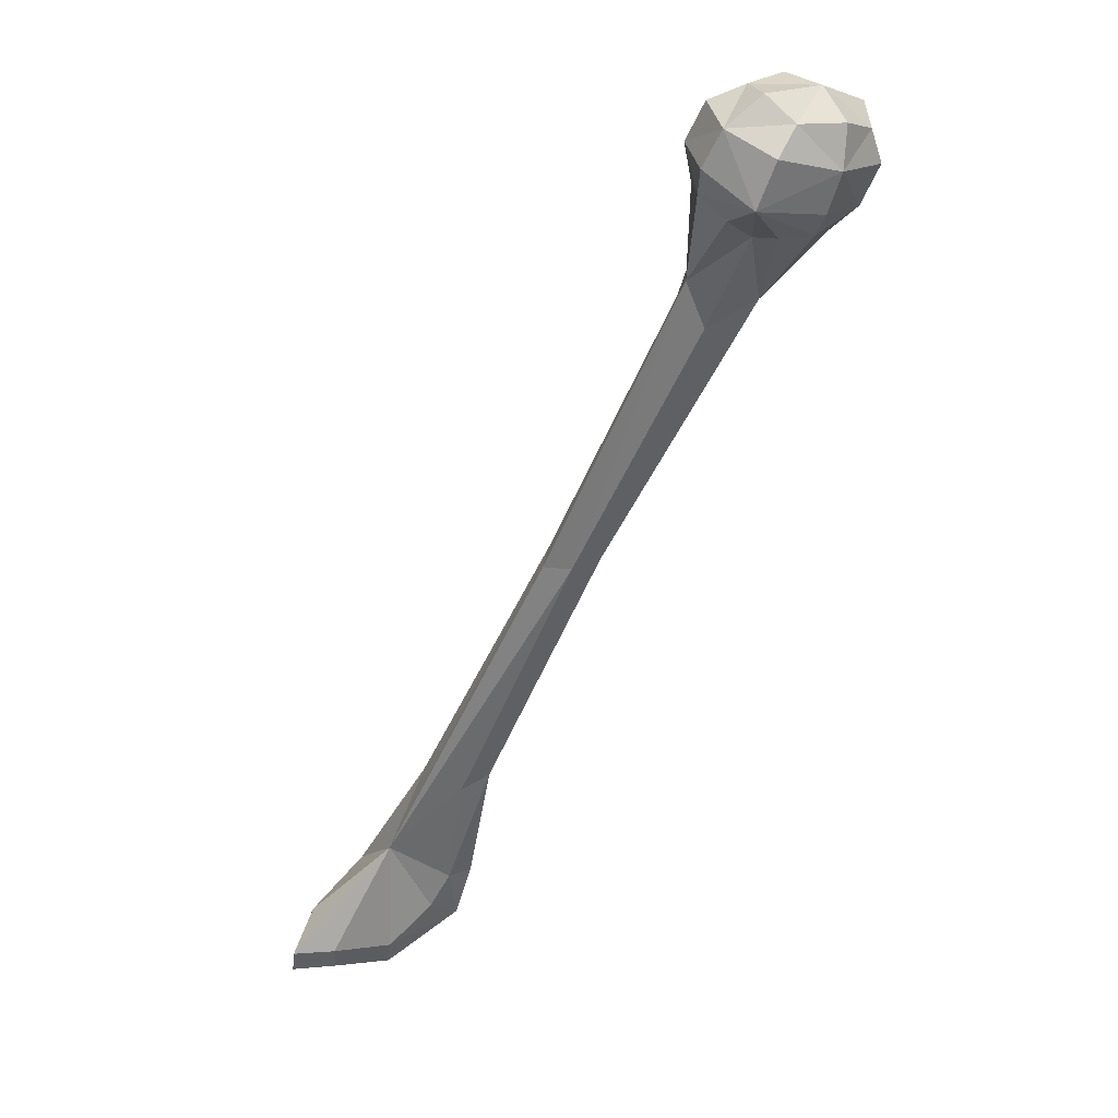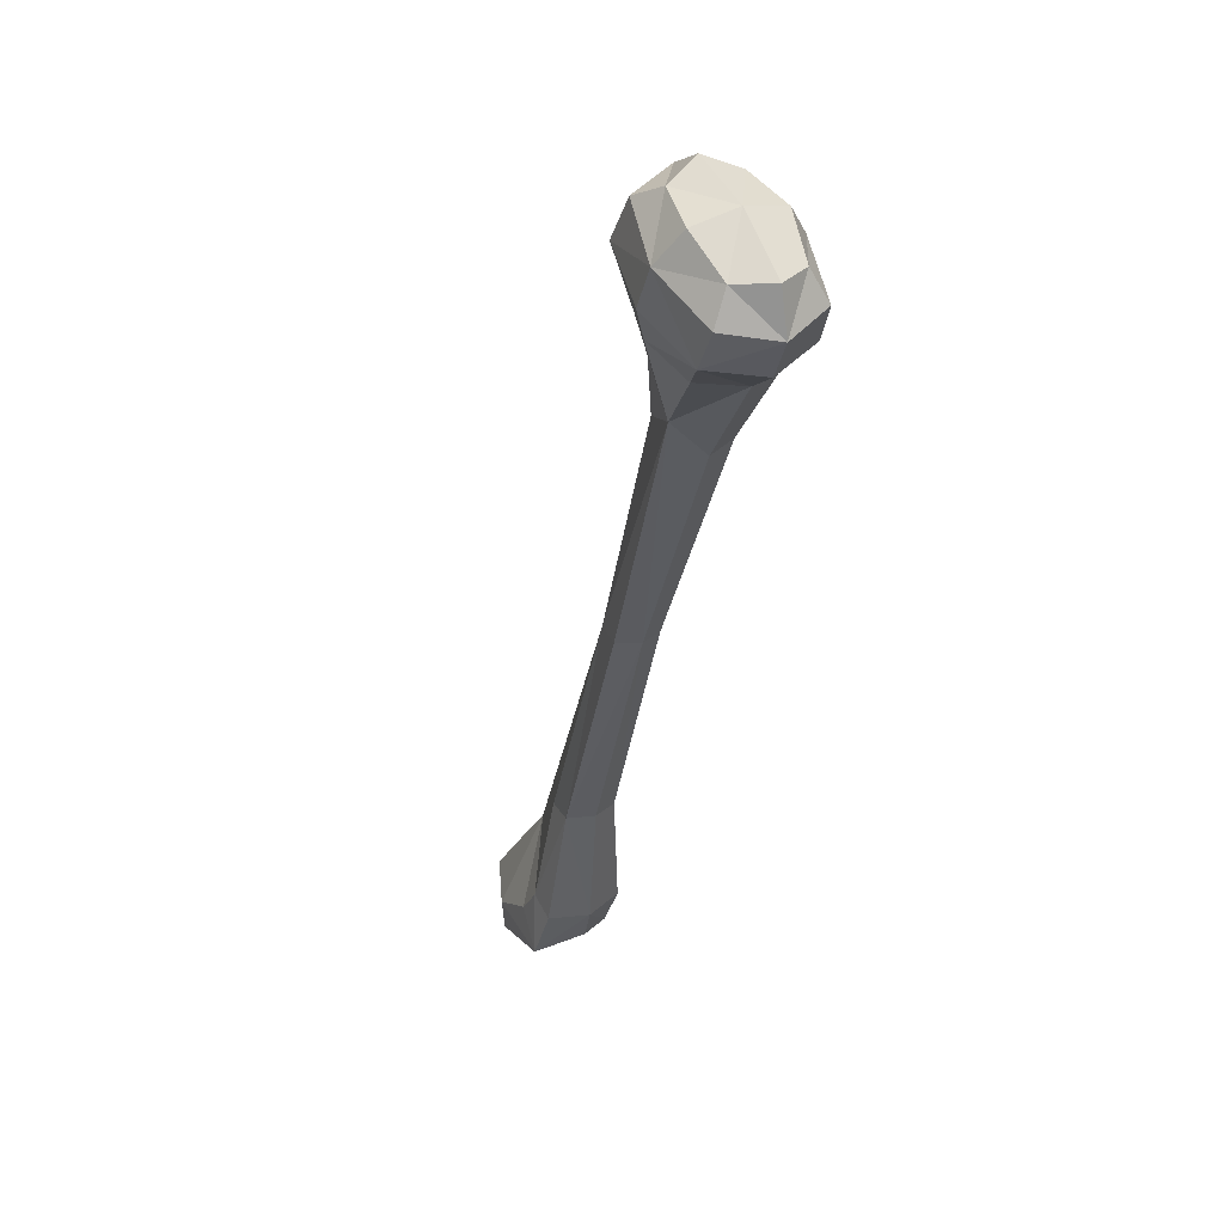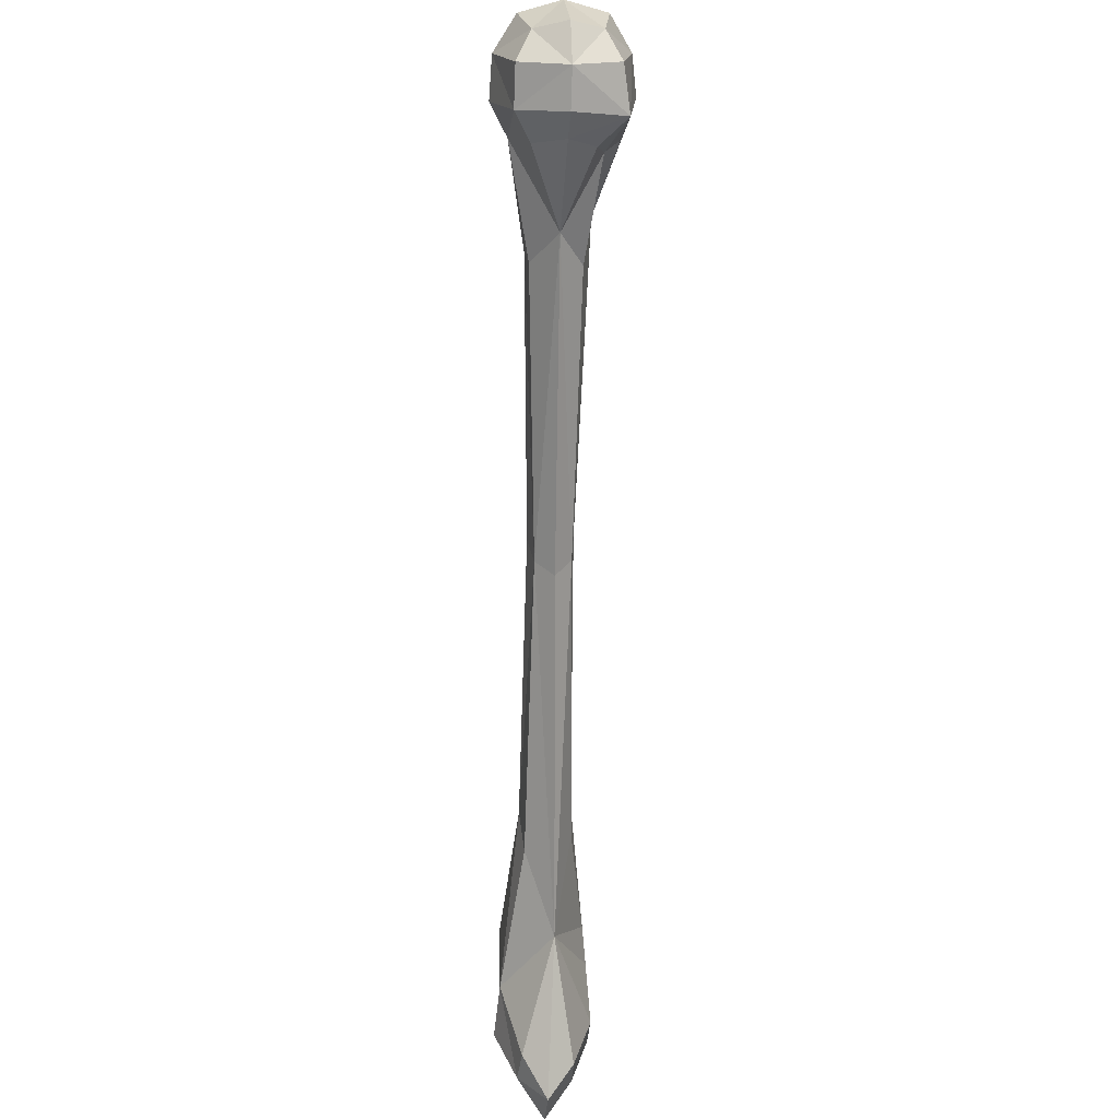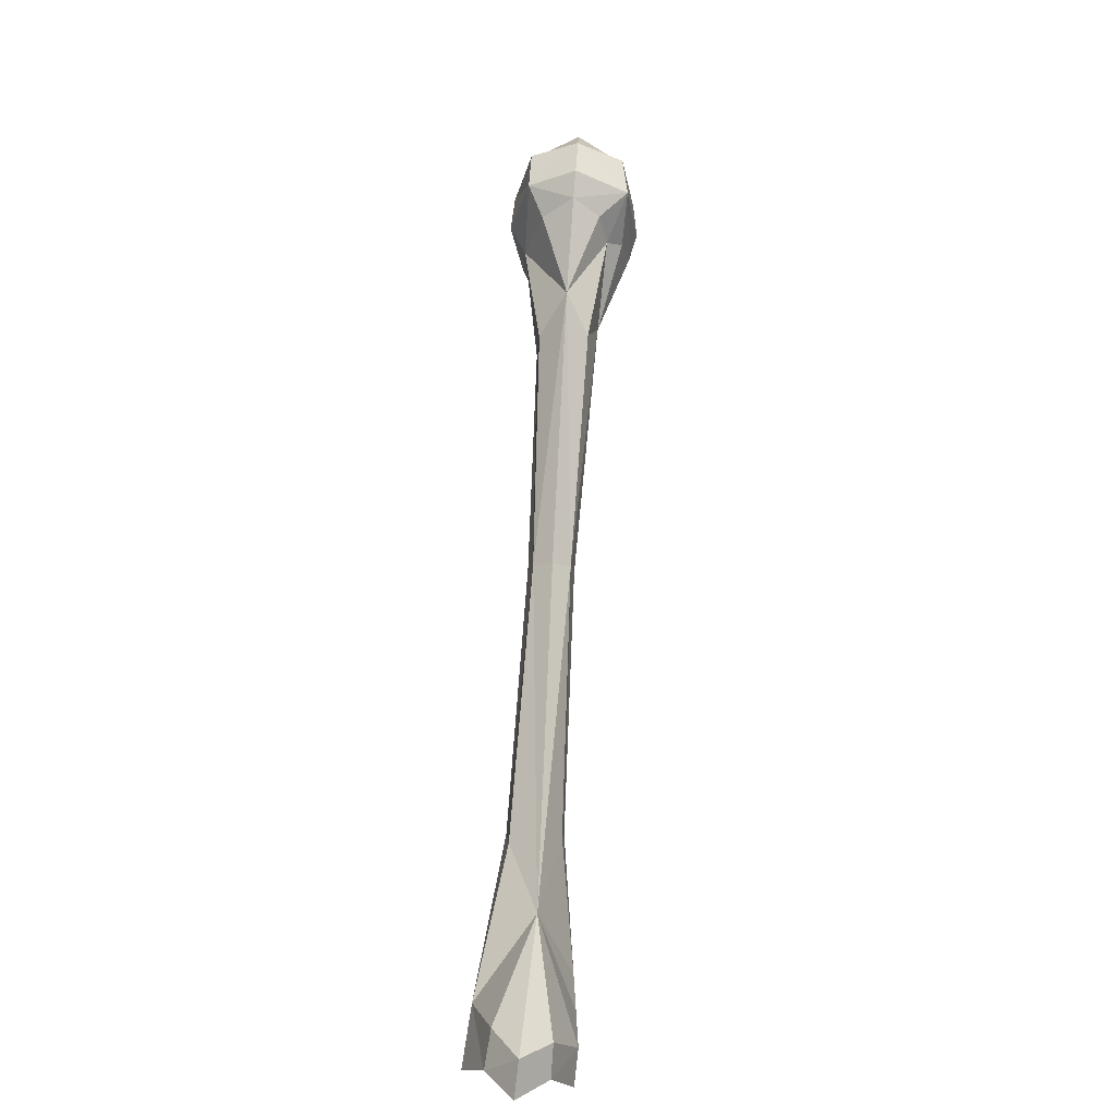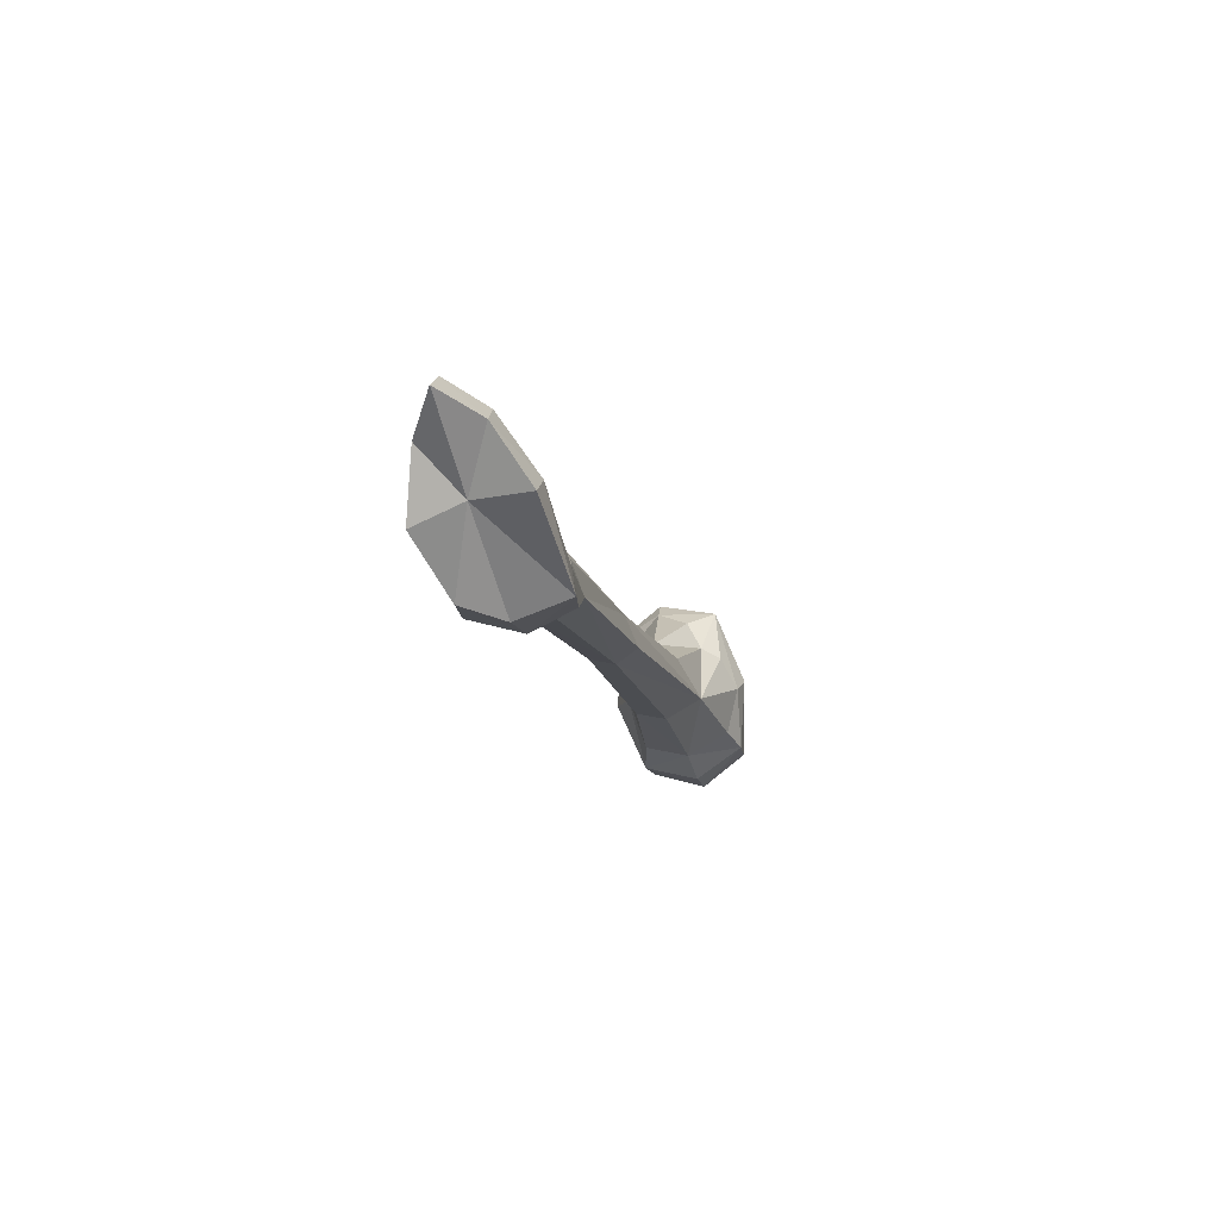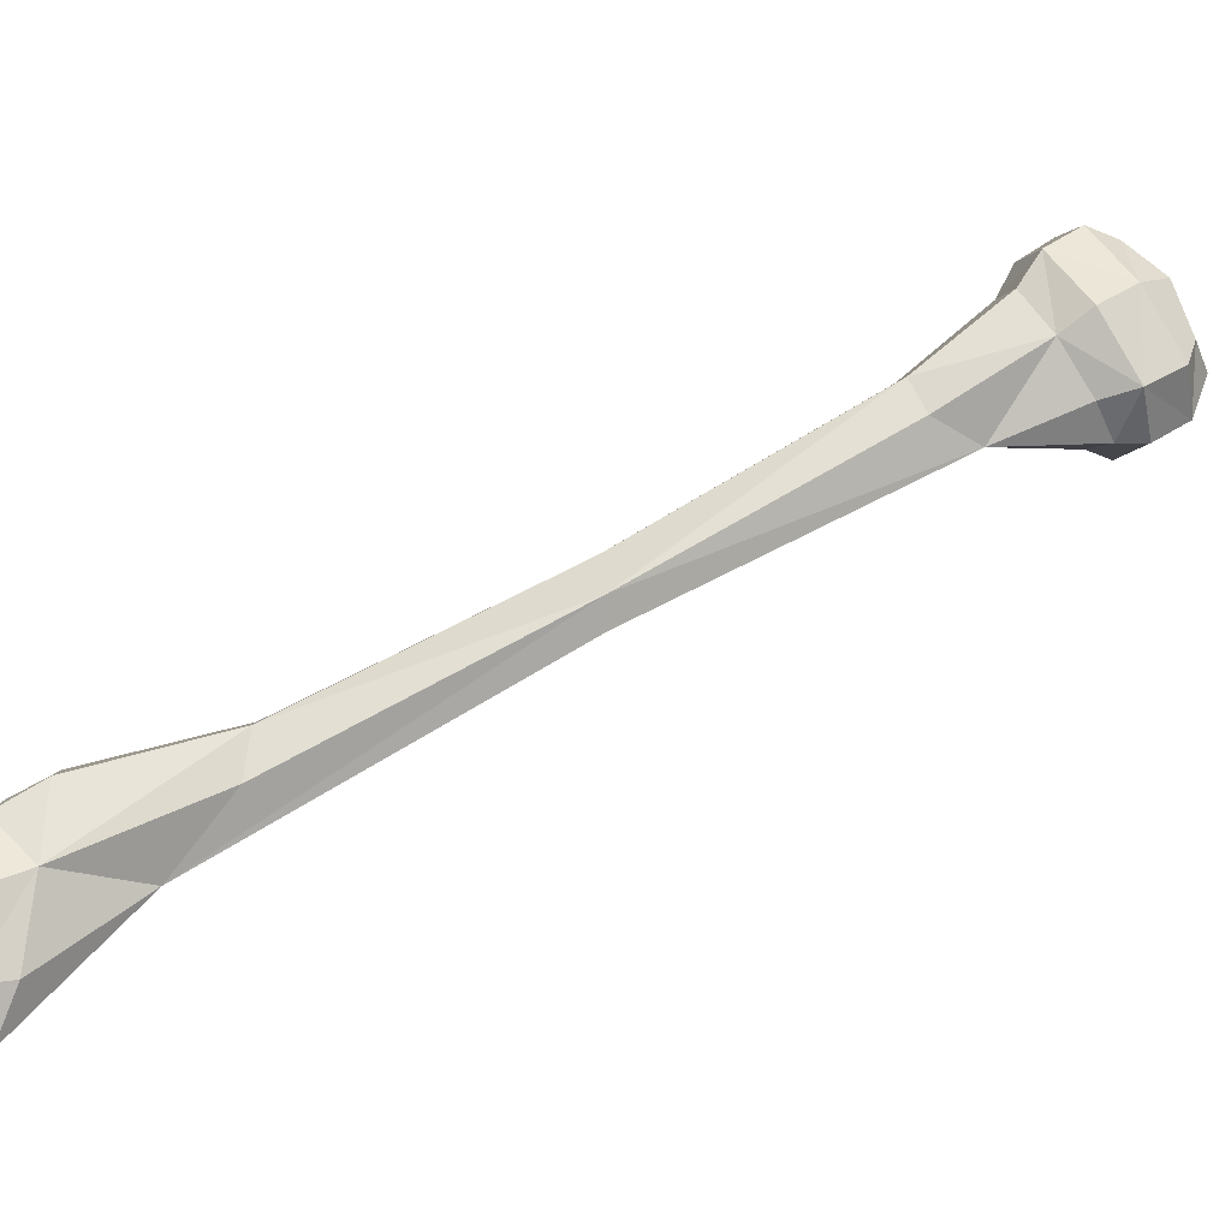
<metadata>
{"format":"obj","ext":"obj","renderer":"f3d","projection":"perspective","resolution":1024,"background":"white","views":[{"elev":47.1,"azim":-31.1,"up":"+Z"},{"elev":27.2,"azim":69.4,"up":"+Z"},{"elev":44.7,"azim":-89.2,"up":"+Z"},{"elev":-5.7,"azim":-85.6,"up":"+Z"},{"elev":-73.0,"azim":-70.1,"up":"+Z"},{"elev":58.3,"azim":-93.4,"up":"+Y"}]}
</metadata>
<code>
o ITAT_SKELETONBONE
v 0.1154 0.0156 0.1616
v -0.1229 -0.001811 -0.1644
v 0.003856 -0.01039 0.01273
v -0.037 0.009271 -0.08456
v 0.07037 -0.02674 0.1842
v -0.06276 0.0151 -0.1531
v -0.05457 -0.01668 -0.1558
v 0.06696 0.009887 0.186
v 0.1188 -0.02102 0.1598
v 0.002475 0.003443 0.01323
v 0.05185 -0.005454 0.1264
v 0.01926 -0.001793 0.01232
v 0.09838 0.01025 0.1855
v 0.1014 -0.02197 0.1839
v -0.03382 -0.01073 -0.0849
v -0.04367 0.001981 -0.1363
v -0.07992 0.01621 -0.1389
v -0.1092 0.009015 -0.1571
v 0.07541 -0.01629 0.1159
v 0.1252 -0.001758 0.1567
v 0.0689 0.007839 0.1044
v 0.08232 0.01988 0.16
v 0.06059 -0.009377 0.1891
v 0.06118 -0.02924 0.1685
v 0.06704 -0.02056 0.1496
v -0.05644 -0.01559 -0.131
v -0.08747 -0.01788 -0.1648
v 0.08867 -0.03166 0.1577
v 0.1022 -0.005954 0.1886
v 0.123 -0.003129 0.173
v 0.07676 -0.008585 0.1963
v -0.08815 0.01867 -0.1596
v -0.07674 -0.005022 -0.1098
v -0.1086 -0.0121 -0.1598
v -0.1222 -0.003227 -0.152
v -0.1084 -0.0129 -0.1483
v 0.1027 -0.00203 0.1354
v -0.05248 0.003055 -0.151
v 0.05507 -0.01364 0.1095
v -0.1075 0.006935 -0.144
v 0.1167 -0.01631 0.1722
v 0.1143 0.008863 0.1735
v 0.07944 0.004745 0.191
v 0.09061 0.01885 0.1741
v 0.1063 0.01684 0.1478
v 0.07698 0.01341 0.1484
v 0.05937 0.01037 0.1718
v 0.08178 -0.02043 0.1898
v 0.0529 -0.008982 0.1758
v 0.09514 -0.02998 0.1717
v 0.1104 -0.02203 0.146
v 0.116 -0.001504 0.143
v -0.08672 -0.0193 -0.1523
v -0.03053 -0.000272 -0.08413
v 0.05802 -0.01809 0.1582
v -0.08931 0.001037 -0.1567
v -0.0538 0.01707 -0.1364
v 0.07372 -0.0263 0.1502
v 0.07417 -0.002429 0.1024
v 0.09519 0.01278 0.1391
v -0.05344 0.006768 -0.0873
v 0.05642 0.005801 0.1095
v 0.05917 0.00481 0.1586
v -0.04579 -0.01394 -0.1356
v -0.04664 -0.01098 -0.08576
v 0.01437 0.006433 0.0128
v 0.05286 -0.008058 0.1648
v -0.004879 -0.004313 0.01331
v 0.0161 -0.01086 0.01218
v -0.0662 -0.01709 -0.1423
v 0.08713 -0.02864 0.1474
v 0.09986 -0.01963 0.1379
v 1e-05 1e-05 -1e-05
f 4 10 66
f 10 4 61
f 4 12 54
f 12 4 66
f 71 19 72
f 21 10 62
f 4 16 57
f 33 10 61
f 7 56 38
f 33 53 70
f 11 67 63
f 29 43 31
f 12 21 59
f 43 29 13
f 33 3 68
f 11 3 39
f 10 11 62
f 10 33 68
f 12 15 54
f 3 19 39
f 29 42 13
f 44 45 22
f 51 50 28
f 42 29 30
f 19 3 69
f 3 33 65
f 16 7 38
f 16 15 64
f 17 6 32
f 17 4 57
f 17 18 40
f 34 56 27
f 19 12 59
f 12 19 69
f 19 37 72
f 29 41 30
f 21 46 60
f 37 21 60
f 47 44 22
f 46 11 63
f 67 11 55
f 50 48 5
f 23 24 5
f 24 50 5
f 25 19 58
f 11 25 55
f 15 26 64
f 15 3 65
f 56 7 27
f 53 7 70
f 50 24 28
f 19 71 58
f 41 29 14
f 29 48 14
f 41 20 30
f 20 42 30
f 43 23 31
f 48 23 5
f 6 56 32
f 18 17 32
f 33 17 40
f 53 33 36
f 56 34 2
f 33 35 36
f 34 35 2
f 35 18 2
f 34 53 36
f 35 34 36
f 45 20 52
f 20 51 52
f 56 6 38
f 6 16 38
f 19 25 39
f 25 11 39
f 18 35 40
f 35 33 40
f 41 50 9
f 20 41 9
f 42 20 1
f 44 42 1
f 23 43 8
f 43 44 8
f 42 44 13
f 44 43 13
f 20 45 1
f 45 44 1
f 46 47 22
f 45 46 22
f 47 23 8
f 44 47 8
f 48 29 31
f 23 48 31
f 23 47 49
f 24 23 49
f 48 50 14
f 50 41 14
f 50 51 9
f 51 20 9
f 37 45 52
f 51 37 52
f 7 53 27
f 53 34 27
f 16 4 54
f 15 16 54
f 24 67 55
f 25 24 55
f 18 56 2
f 56 18 32
f 6 17 57
f 16 6 57
f 71 24 58
f 24 25 58
f 21 37 59
f 37 19 59
f 46 45 60
f 45 37 60
f 17 33 61
f 4 17 61
f 11 46 62
f 46 21 62
f 47 46 63
f 67 47 63
f 7 16 64
f 26 7 64
f 33 26 65
f 26 15 65
f 10 21 66
f 21 12 66
f 47 67 49
f 67 24 49
f 11 10 68
f 3 11 68
f 15 12 69
f 3 15 69
f 7 26 70
f 26 33 70
f 71 51 28
f 24 71 28
f 37 51 72
f 51 71 72

</code>
